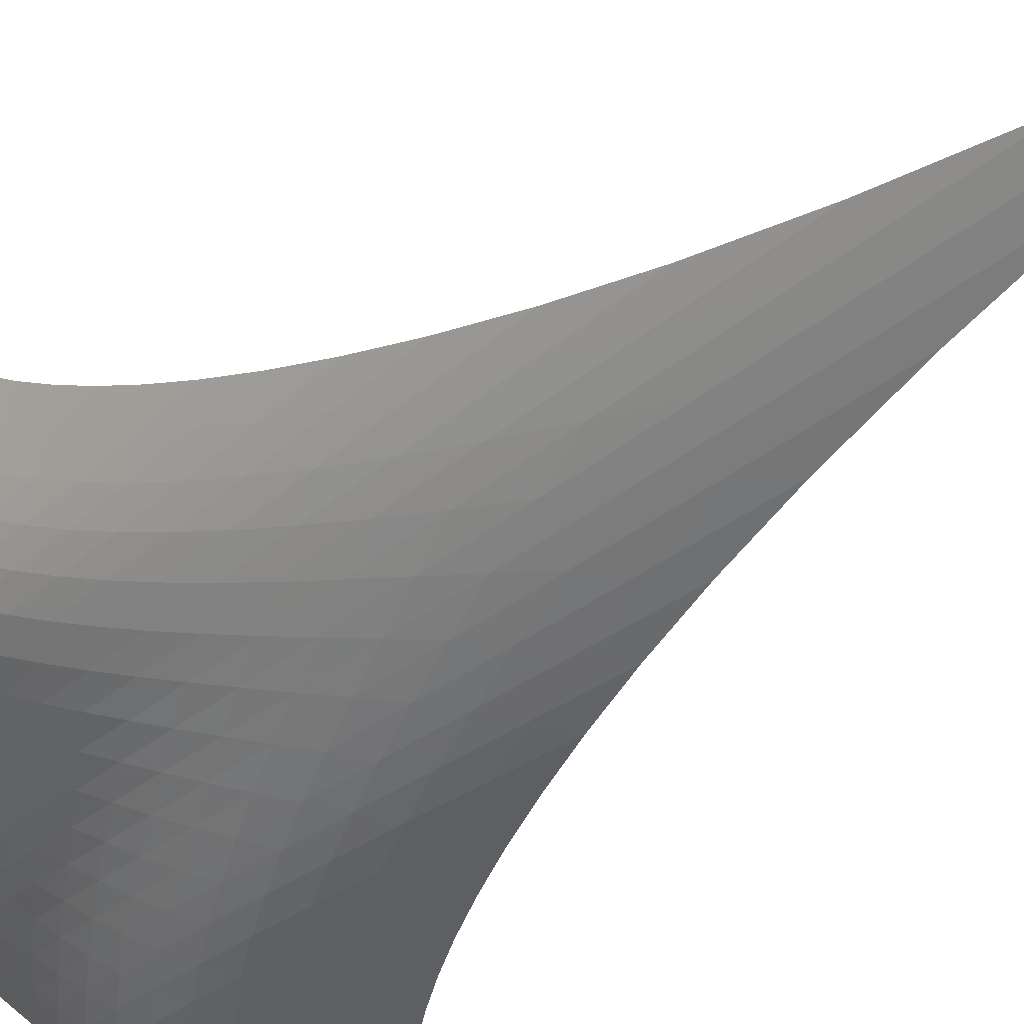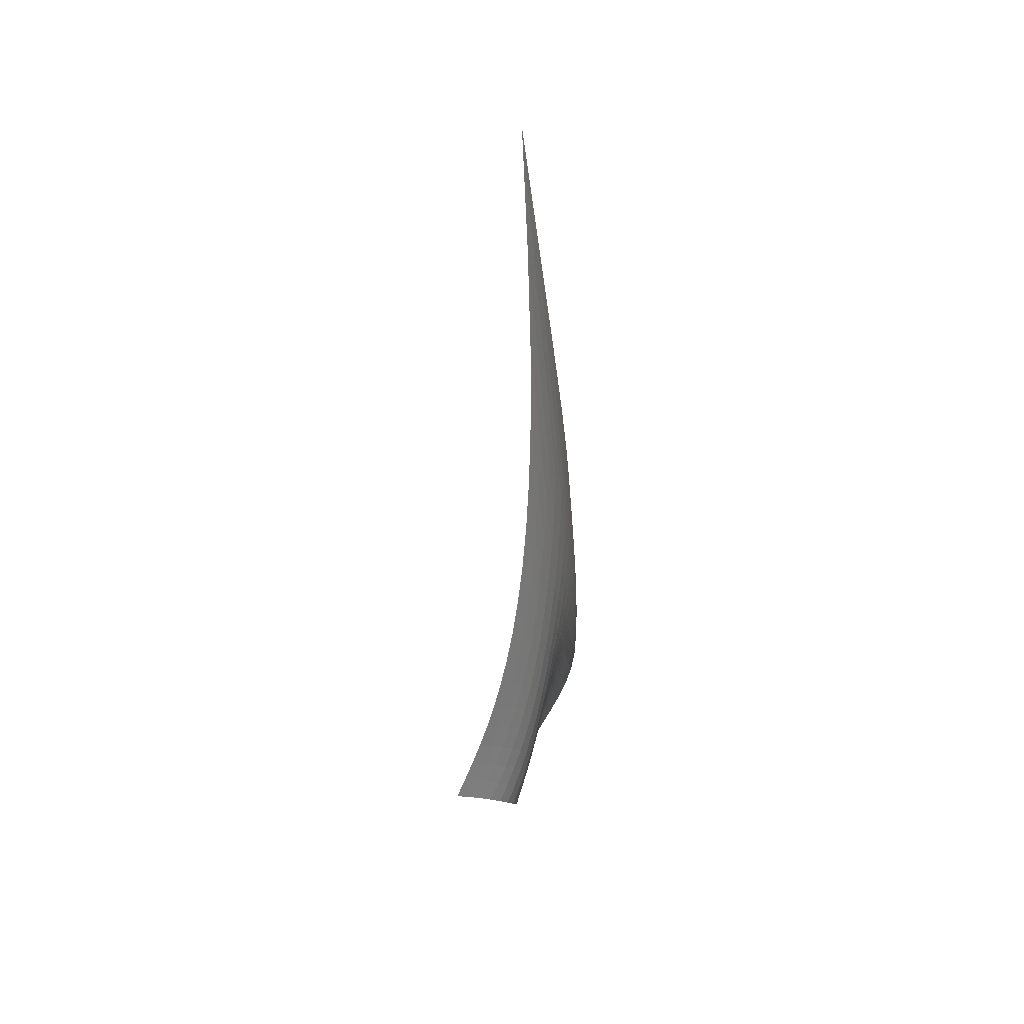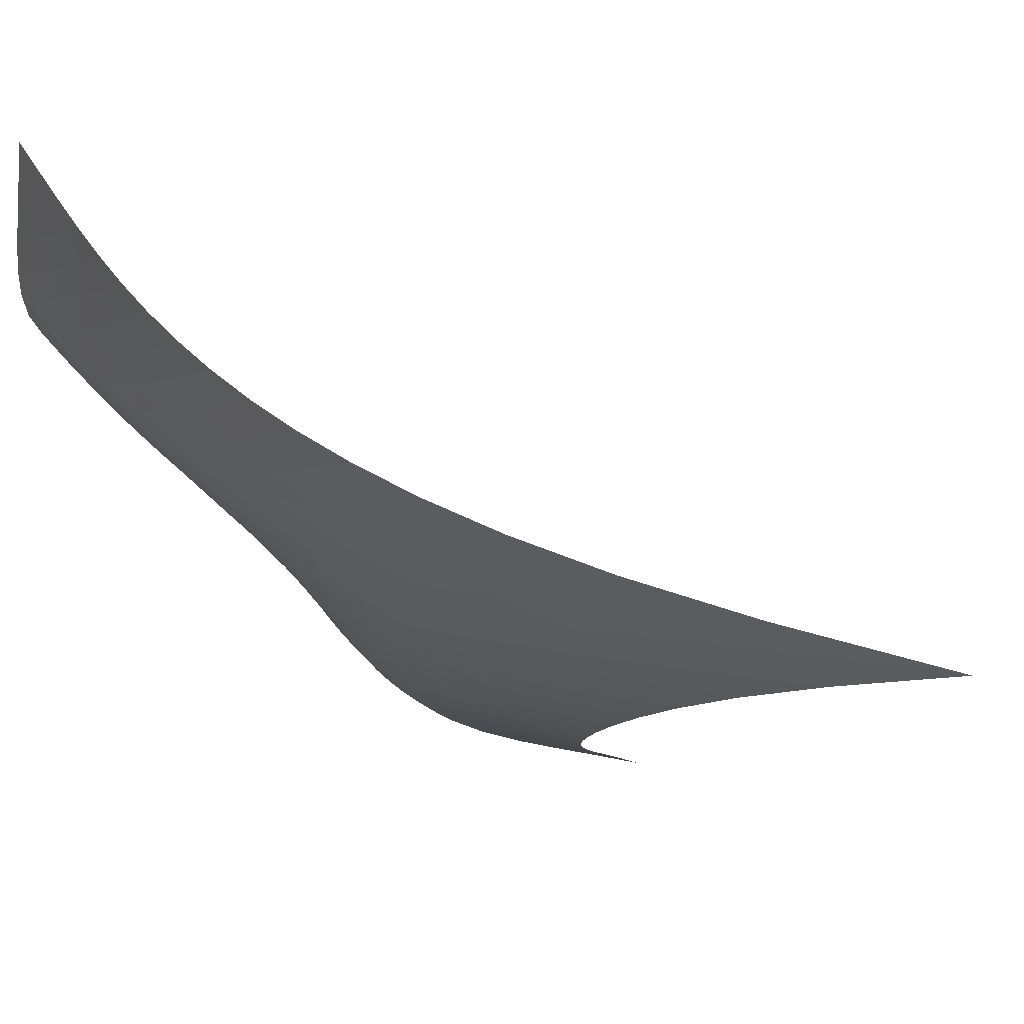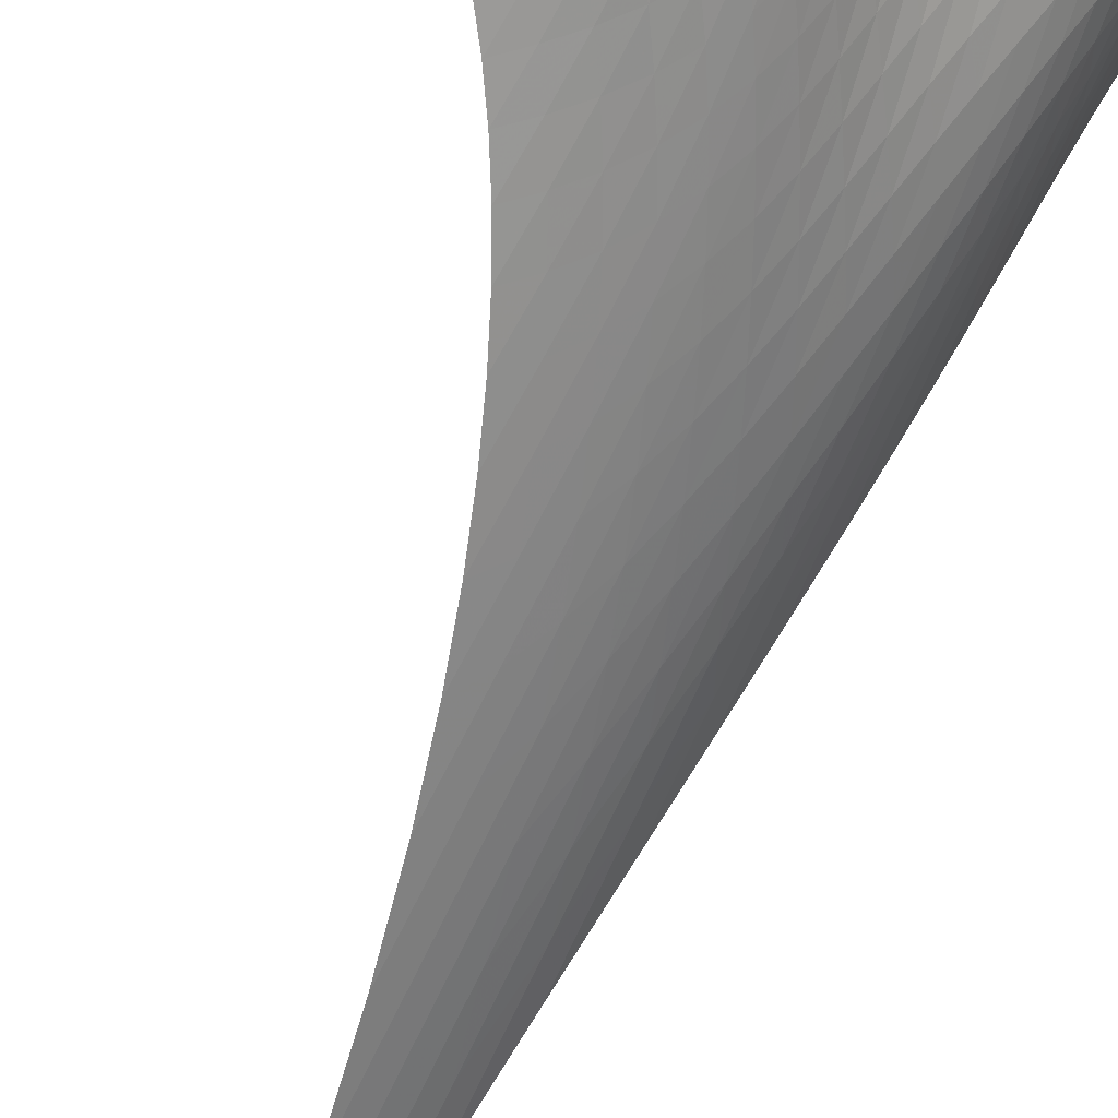
<metadata>
{"format":"obj","ext":"obj","renderer":"f3d","projection":"perspective","resolution":1024,"background":"white","views":[{"elev":-31.5,"azim":140.3,"up":"+Z"},{"elev":39.4,"azim":62.2,"up":"+Y"},{"elev":5.7,"azim":161.3,"up":"+Z"},{"elev":-78.3,"azim":-21.7,"up":"+Z"}]}
</metadata>
<code>
v -6.494 -0.1019 6.494
v -0.8952 -29.19 12.65
v -12.65 -29.19 0.8952
v -7.024 -38.23 7.024
v -12.16 -28.53 1.079
v -11.68 -27.84 1.258
v -11.21 -27.1 1.433
v -10.75 -26.29 1.609
v -10.3 -25.39 1.793
v -9.86 -24.4 1.991
v -9.433 -23.3 2.212
v -9.016 -22.06 2.462
v -8.61 -20.66 2.748
v -8.216 -19.07 3.075
v -7.836 -17.23 3.453
v -7.476 -15.07 3.89
v -7.143 -12.47 4.399
v -6.855 -9.248 4.995
v -6.632 -5.165 5.693
v -5.693 -5.165 6.632
v -4.995 -9.248 6.855
v -4.399 -12.47 7.143
v -3.89 -15.07 7.476
v -3.453 -17.23 7.836
v -3.075 -19.07 8.216
v -2.748 -20.66 8.61
v -2.462 -22.06 9.016
v -2.212 -23.3 9.433
v -1.991 -24.4 9.86
v -1.793 -25.39 10.3
v -1.609 -26.29 10.75
v -1.433 -27.1 11.21
v -1.258 -27.84 11.68
v -1.079 -28.53 12.16
v -0.9988 -29.68 12.02
v -1.094 -30.18 11.4
v -1.191 -30.68 10.81
v -1.318 -31.21 10.26
v -1.507 -31.77 9.764
v -1.783 -32.35 9.335
v -2.153 -32.95 8.986
v -2.607 -33.55 8.718
v -3.123 -34.15 8.516
v -3.679 -34.74 8.353
v -4.256 -35.33 8.201
v -4.838 -35.91 8.036
v -5.413 -36.5 7.839
v -5.972 -37.09 7.604
v -6.509 -37.66 7.33
v -7.33 -37.66 6.509
v -7.604 -37.09 5.972
v -7.839 -36.5 5.413
v -8.036 -35.91 4.838
v -8.201 -35.33 4.256
v -8.353 -34.74 3.679
v -8.516 -34.15 3.123
v -8.718 -33.55 2.607
v -8.986 -32.95 2.153
v -9.335 -32.35 1.783
v -9.764 -31.77 1.507
v -10.26 -31.21 1.318
v -10.81 -30.68 1.191
v -11.4 -30.18 1.094
v -12.02 -29.68 0.9988
v -5.949 -8.057 5.949
v -6.213 -11.07 5.3
v -6.513 -13.7 4.72
v -6.844 -15.97 4.209
v -7.199 -17.93 3.76
v -7.572 -19.66 3.363
v -7.96 -21.18 3.013
v -8.362 -22.54 2.702
v -8.776 -23.76 2.426
v -9.203 -24.86 2.179
v -9.644 -25.85 1.957
v -10.1 -26.76 1.753
v -10.56 -27.58 1.56
v -11.04 -28.33 1.372
v -11.53 -29.02 1.185
v -5.3 -11.07 6.213
v -5.598 -13.17 5.598
v -5.911 -15.22 5.033
v -6.245 -17.11 4.525
v -6.597 -18.84 4.069
v -6.965 -20.4 3.659
v -7.347 -21.82 3.29
v -7.742 -23.12 2.957
v -8.152 -24.3 2.656
v -8.575 -25.37 2.383
v -9.014 -26.35 2.134
v -9.468 -27.25 1.906
v -9.936 -28.07 1.692
v -10.42 -28.82 1.487
v -10.91 -29.52 1.287
v -4.72 -13.7 6.513
v -5.033 -15.22 5.911
v -5.354 -16.82 5.354
v -5.69 -18.39 4.848
v -6.042 -19.88 4.388
v -6.408 -21.28 3.971
v -6.785 -22.58 3.589
v -7.175 -23.79 3.238
v -7.577 -24.92 2.915
v -7.994 -25.95 2.617
v -8.427 -26.91 2.341
v -8.876 -27.79 2.086
v -9.342 -28.6 1.846
v -9.823 -29.35 1.617
v -10.31 -30.03 1.399
v -4.209 -15.97 6.844
v -4.525 -17.11 6.245
v -4.848 -18.39 5.69
v -5.185 -19.7 5.185
v -5.539 -20.99 4.727
v -5.905 -22.24 4.307
v -6.282 -23.42 3.92
v -6.668 -24.55 3.559
v -7.065 -25.61 3.221
v -7.473 -26.6 2.902
v -7.897 -27.52 2.602
v -8.338 -28.38 2.319
v -8.796 -29.17 2.05
v -9.272 -29.9 1.794
v -9.763 -30.58 1.548
v -3.76 -17.93 7.199
v -4.069 -18.84 6.597
v -4.388 -19.88 6.042
v -4.727 -20.99 5.539
v -5.084 -22.12 5.084
v -5.456 -23.23 4.67
v -5.838 -24.31 4.286
v -6.227 -25.35 3.925
v -6.622 -26.34 3.58
v -7.025 -27.28 3.25
v -7.44 -28.17 2.931
v -7.869 -29 2.625
v -8.317 -29.77 2.329
v -8.783 -30.49 2.043
v -9.267 -31.15 1.767
v -3.363 -19.66 7.572
v -3.659 -20.4 6.965
v -3.971 -21.28 6.408
v -4.307 -22.24 5.905
v -4.67 -23.23 5.456
v -5.052 -24.23 5.052
v -5.446 -25.21 4.679
v -5.845 -26.17 4.328
v -6.247 -27.1 3.989
v -6.651 -27.99 3.657
v -7.061 -28.84 3.331
v -7.482 -29.65 3.01
v -7.918 -30.4 2.694
v -8.372 -31.1 2.382
v -8.845 -31.74 2.076
v -3.013 -21.18 7.96
v -3.29 -21.82 7.347
v -3.589 -22.58 6.785
v -3.92 -23.42 6.282
v -4.286 -24.31 5.838
v -4.679 -25.21 5.446
v -5.09 -26.12 5.09
v -5.508 -27.01 4.757
v -5.926 -27.87 4.433
v -6.341 -28.72 4.112
v -6.756 -29.53 3.789
v -7.175 -30.3 3.463
v -7.604 -31.03 3.136
v -8.047 -31.71 2.806
v -8.508 -32.35 2.476
v -2.702 -22.54 8.362
v -2.957 -23.12 7.742
v -3.238 -23.79 7.175
v -3.559 -24.55 6.668
v -3.925 -25.35 6.227
v -4.328 -26.17 5.845
v -4.757 -27.01 5.508
v -5.197 -27.83 5.197
v -5.639 -28.64 4.896
v -6.075 -29.44 4.594
v -6.505 -30.21 4.284
v -6.932 -30.95 3.965
v -7.362 -31.66 3.636
v -7.8 -32.33 3.298
v -8.252 -32.96 2.952
v -2.426 -23.76 8.776
v -2.656 -24.3 8.152
v -2.915 -24.92 7.577
v -3.221 -25.61 7.065
v -3.58 -26.34 6.622
v -3.989 -27.1 6.247
v -4.433 -27.87 5.926
v -4.896 -28.64 5.639
v -5.365 -29.41 5.365
v -5.828 -30.16 5.088
v -6.282 -30.89 4.799
v -6.727 -31.6 4.493
v -7.167 -32.29 4.171
v -7.608 -32.94 3.833
v -8.057 -33.56 3.482
v -2.179 -24.86 9.203
v -2.383 -25.37 8.575
v -2.617 -25.95 7.994
v -2.902 -26.6 7.473
v -3.25 -27.28 7.025
v -3.657 -27.99 6.651
v -4.112 -28.72 6.341
v -4.594 -29.44 6.075
v -5.088 -30.16 5.828
v -5.58 -30.86 5.58
v -6.062 -31.56 5.317
v -6.531 -32.25 5.032
v -6.99 -32.91 4.723
v -7.443 -33.55 4.393
v -7.896 -34.16 4.043
v -1.957 -25.85 9.644
v -2.134 -26.35 9.014
v -2.341 -26.91 8.427
v -2.602 -27.52 7.897
v -2.931 -28.17 7.44
v -3.331 -28.84 7.061
v -3.789 -29.53 6.756
v -4.284 -30.21 6.505
v -4.799 -30.89 6.282
v -5.317 -31.56 6.062
v -5.827 -32.23 5.827
v -6.323 -32.88 5.566
v -6.805 -33.53 5.277
v -7.276 -34.15 4.959
v -7.74 -34.75 4.617
v -1.753 -26.76 10.1
v -1.906 -27.25 9.468
v -2.086 -27.79 8.876
v -2.319 -28.38 8.338
v -2.625 -29 7.869
v -3.01 -29.65 7.482
v -3.463 -30.3 7.175
v -3.965 -30.95 6.932
v -4.493 -31.6 6.727
v -5.032 -32.25 6.531
v -5.566 -32.88 6.323
v -6.089 -33.52 6.089
v -6.595 -34.14 5.821
v -7.086 -34.75 5.521
v -7.565 -35.34 5.191
v -1.56 -27.58 10.56
v -1.692 -28.07 9.936
v -1.846 -28.6 9.342
v -2.05 -29.17 8.796
v -2.329 -29.77 8.317
v -2.694 -30.4 7.918
v -3.136 -31.03 7.604
v -3.636 -31.66 7.362
v -4.171 -32.29 7.167
v -4.723 -32.91 6.99
v -5.277 -33.53 6.805
v -5.821 -34.14 6.595
v -6.35 -34.75 6.35
v -6.861 -35.35 6.068
v -7.356 -35.93 5.753
v -1.372 -28.33 11.04
v -1.487 -28.82 10.42
v -1.617 -29.35 9.823
v -1.794 -29.9 9.272
v -2.043 -30.49 8.783
v -2.382 -31.1 8.372
v -2.806 -31.71 8.047
v -3.298 -32.33 7.8
v -3.833 -32.94 7.608
v -4.393 -33.55 7.443
v -4.959 -34.15 7.276
v -5.521 -34.75 7.086
v -6.068 -35.35 6.861
v -6.598 -35.94 6.598
v -7.109 -36.52 6.298
v -1.185 -29.02 11.53
v -1.287 -29.52 10.91
v -1.399 -30.03 10.31
v -1.548 -30.58 9.763
v -1.767 -31.15 9.267
v -2.076 -31.74 8.845
v -2.476 -32.35 8.508
v -2.952 -32.96 8.252
v -3.482 -33.56 8.057
v -4.043 -34.16 7.896
v -4.617 -34.75 7.74
v -5.191 -35.34 7.565
v -5.753 -35.93 7.356
v -6.298 -36.52 7.109
v -6.823 -37.09 6.823
f 289 49 4
f 289 4 50
f 5 79 64
f 5 64 3
f 79 94 63
f 79 63 64
f 94 109 62
f 94 62 63
f 109 124 61
f 109 61 62
f 124 139 60
f 124 60 61
f 139 154 59
f 139 59 60
f 154 169 58
f 154 58 59
f 169 184 57
f 169 57 58
f 184 199 56
f 184 56 57
f 199 214 55
f 199 55 56
f 214 229 54
f 214 54 55
f 229 244 53
f 229 53 54
f 244 259 52
f 244 52 53
f 259 274 51
f 259 51 52
f 274 289 50
f 274 50 51
f 1 20 65
f 1 65 19
f 19 65 66
f 19 66 18
f 18 66 67
f 18 67 17
f 17 67 68
f 17 68 16
f 16 68 69
f 16 69 15
f 15 69 70
f 15 70 14
f 14 70 71
f 14 71 13
f 13 71 72
f 13 72 12
f 12 72 73
f 12 73 11
f 11 73 74
f 11 74 10
f 10 74 75
f 10 75 9
f 9 75 76
f 9 76 8
f 8 76 77
f 8 77 7
f 7 77 78
f 7 78 6
f 6 78 79
f 6 79 5
f 20 21 80
f 20 80 65
f 65 80 81
f 65 81 66
f 66 81 82
f 66 82 67
f 67 82 83
f 67 83 68
f 68 83 84
f 68 84 69
f 69 84 85
f 69 85 70
f 70 85 86
f 70 86 71
f 71 86 87
f 71 87 72
f 72 87 88
f 72 88 73
f 73 88 89
f 73 89 74
f 74 89 90
f 74 90 75
f 75 90 91
f 75 91 76
f 76 91 92
f 76 92 77
f 77 92 93
f 77 93 78
f 78 93 94
f 78 94 79
f 21 22 95
f 21 95 80
f 80 95 96
f 80 96 81
f 81 96 97
f 81 97 82
f 82 97 98
f 82 98 83
f 83 98 99
f 83 99 84
f 84 99 100
f 84 100 85
f 85 100 101
f 85 101 86
f 86 101 102
f 86 102 87
f 87 102 103
f 87 103 88
f 88 103 104
f 88 104 89
f 89 104 105
f 89 105 90
f 90 105 106
f 90 106 91
f 91 106 107
f 91 107 92
f 92 107 108
f 92 108 93
f 93 108 109
f 93 109 94
f 22 23 110
f 22 110 95
f 95 110 111
f 95 111 96
f 96 111 112
f 96 112 97
f 97 112 113
f 97 113 98
f 98 113 114
f 98 114 99
f 99 114 115
f 99 115 100
f 100 115 116
f 100 116 101
f 101 116 117
f 101 117 102
f 102 117 118
f 102 118 103
f 103 118 119
f 103 119 104
f 104 119 120
f 104 120 105
f 105 120 121
f 105 121 106
f 106 121 122
f 106 122 107
f 107 122 123
f 107 123 108
f 108 123 124
f 108 124 109
f 23 24 125
f 23 125 110
f 110 125 126
f 110 126 111
f 111 126 127
f 111 127 112
f 112 127 128
f 112 128 113
f 113 128 129
f 113 129 114
f 114 129 130
f 114 130 115
f 115 130 131
f 115 131 116
f 116 131 132
f 116 132 117
f 117 132 133
f 117 133 118
f 118 133 134
f 118 134 119
f 119 134 135
f 119 135 120
f 120 135 136
f 120 136 121
f 121 136 137
f 121 137 122
f 122 137 138
f 122 138 123
f 123 138 139
f 123 139 124
f 24 25 140
f 24 140 125
f 125 140 141
f 125 141 126
f 126 141 142
f 126 142 127
f 127 142 143
f 127 143 128
f 128 143 144
f 128 144 129
f 129 144 145
f 129 145 130
f 130 145 146
f 130 146 131
f 131 146 147
f 131 147 132
f 132 147 148
f 132 148 133
f 133 148 149
f 133 149 134
f 134 149 150
f 134 150 135
f 135 150 151
f 135 151 136
f 136 151 152
f 136 152 137
f 137 152 153
f 137 153 138
f 138 153 154
f 138 154 139
f 25 26 155
f 25 155 140
f 140 155 156
f 140 156 141
f 141 156 157
f 141 157 142
f 142 157 158
f 142 158 143
f 143 158 159
f 143 159 144
f 144 159 160
f 144 160 145
f 145 160 161
f 145 161 146
f 146 161 162
f 146 162 147
f 147 162 163
f 147 163 148
f 148 163 164
f 148 164 149
f 149 164 165
f 149 165 150
f 150 165 166
f 150 166 151
f 151 166 167
f 151 167 152
f 152 167 168
f 152 168 153
f 153 168 169
f 153 169 154
f 26 27 170
f 26 170 155
f 155 170 171
f 155 171 156
f 156 171 172
f 156 172 157
f 157 172 173
f 157 173 158
f 158 173 174
f 158 174 159
f 159 174 175
f 159 175 160
f 160 175 176
f 160 176 161
f 161 176 177
f 161 177 162
f 162 177 178
f 162 178 163
f 163 178 179
f 163 179 164
f 164 179 180
f 164 180 165
f 165 180 181
f 165 181 166
f 166 181 182
f 166 182 167
f 167 182 183
f 167 183 168
f 168 183 184
f 168 184 169
f 27 28 185
f 27 185 170
f 170 185 186
f 170 186 171
f 171 186 187
f 171 187 172
f 172 187 188
f 172 188 173
f 173 188 189
f 173 189 174
f 174 189 190
f 174 190 175
f 175 190 191
f 175 191 176
f 176 191 192
f 176 192 177
f 177 192 193
f 177 193 178
f 178 193 194
f 178 194 179
f 179 194 195
f 179 195 180
f 180 195 196
f 180 196 181
f 181 196 197
f 181 197 182
f 182 197 198
f 182 198 183
f 183 198 199
f 183 199 184
f 28 29 200
f 28 200 185
f 185 200 201
f 185 201 186
f 186 201 202
f 186 202 187
f 187 202 203
f 187 203 188
f 188 203 204
f 188 204 189
f 189 204 205
f 189 205 190
f 190 205 206
f 190 206 191
f 191 206 207
f 191 207 192
f 192 207 208
f 192 208 193
f 193 208 209
f 193 209 194
f 194 209 210
f 194 210 195
f 195 210 211
f 195 211 196
f 196 211 212
f 196 212 197
f 197 212 213
f 197 213 198
f 198 213 214
f 198 214 199
f 29 30 215
f 29 215 200
f 200 215 216
f 200 216 201
f 201 216 217
f 201 217 202
f 202 217 218
f 202 218 203
f 203 218 219
f 203 219 204
f 204 219 220
f 204 220 205
f 205 220 221
f 205 221 206
f 206 221 222
f 206 222 207
f 207 222 223
f 207 223 208
f 208 223 224
f 208 224 209
f 209 224 225
f 209 225 210
f 210 225 226
f 210 226 211
f 211 226 227
f 211 227 212
f 212 227 228
f 212 228 213
f 213 228 229
f 213 229 214
f 30 31 230
f 30 230 215
f 215 230 231
f 215 231 216
f 216 231 232
f 216 232 217
f 217 232 233
f 217 233 218
f 218 233 234
f 218 234 219
f 219 234 235
f 219 235 220
f 220 235 236
f 220 236 221
f 221 236 237
f 221 237 222
f 222 237 238
f 222 238 223
f 223 238 239
f 223 239 224
f 224 239 240
f 224 240 225
f 225 240 241
f 225 241 226
f 226 241 242
f 226 242 227
f 227 242 243
f 227 243 228
f 228 243 244
f 228 244 229
f 31 32 245
f 31 245 230
f 230 245 246
f 230 246 231
f 231 246 247
f 231 247 232
f 232 247 248
f 232 248 233
f 233 248 249
f 233 249 234
f 234 249 250
f 234 250 235
f 235 250 251
f 235 251 236
f 236 251 252
f 236 252 237
f 237 252 253
f 237 253 238
f 238 253 254
f 238 254 239
f 239 254 255
f 239 255 240
f 240 255 256
f 240 256 241
f 241 256 257
f 241 257 242
f 242 257 258
f 242 258 243
f 243 258 259
f 243 259 244
f 32 33 260
f 32 260 245
f 245 260 261
f 245 261 246
f 246 261 262
f 246 262 247
f 247 262 263
f 247 263 248
f 248 263 264
f 248 264 249
f 249 264 265
f 249 265 250
f 250 265 266
f 250 266 251
f 251 266 267
f 251 267 252
f 252 267 268
f 252 268 253
f 253 268 269
f 253 269 254
f 254 269 270
f 254 270 255
f 255 270 271
f 255 271 256
f 256 271 272
f 256 272 257
f 257 272 273
f 257 273 258
f 258 273 274
f 258 274 259
f 33 34 275
f 33 275 260
f 260 275 276
f 260 276 261
f 261 276 277
f 261 277 262
f 262 277 278
f 262 278 263
f 263 278 279
f 263 279 264
f 264 279 280
f 264 280 265
f 265 280 281
f 265 281 266
f 266 281 282
f 266 282 267
f 267 282 283
f 267 283 268
f 268 283 284
f 268 284 269
f 269 284 285
f 269 285 270
f 270 285 286
f 270 286 271
f 271 286 287
f 271 287 272
f 272 287 288
f 272 288 273
f 273 288 289
f 273 289 274
f 34 2 35
f 34 35 275
f 275 35 36
f 275 36 276
f 276 36 37
f 276 37 277
f 277 37 38
f 277 38 278
f 278 38 39
f 278 39 279
f 279 39 40
f 279 40 280
f 280 40 41
f 280 41 281
f 281 41 42
f 281 42 282
f 282 42 43
f 282 43 283
f 283 43 44
f 283 44 284
f 284 44 45
f 284 45 285
f 285 45 46
f 285 46 286
f 286 46 47
f 286 47 287
f 287 47 48
f 287 48 288
f 288 48 49
f 288 49 289

</code>
